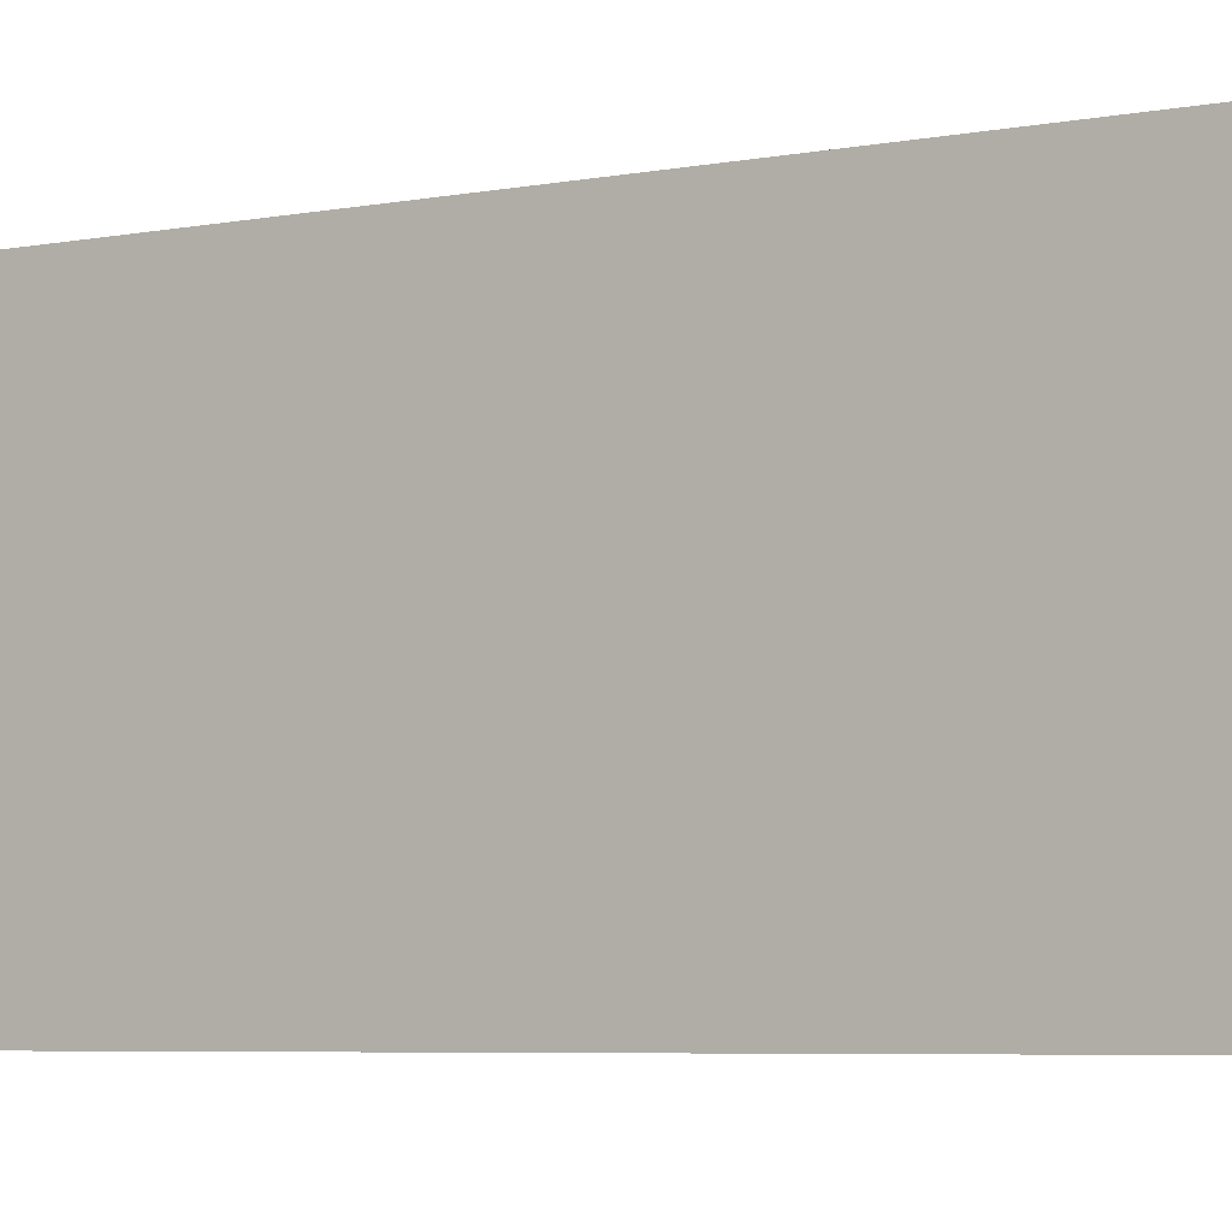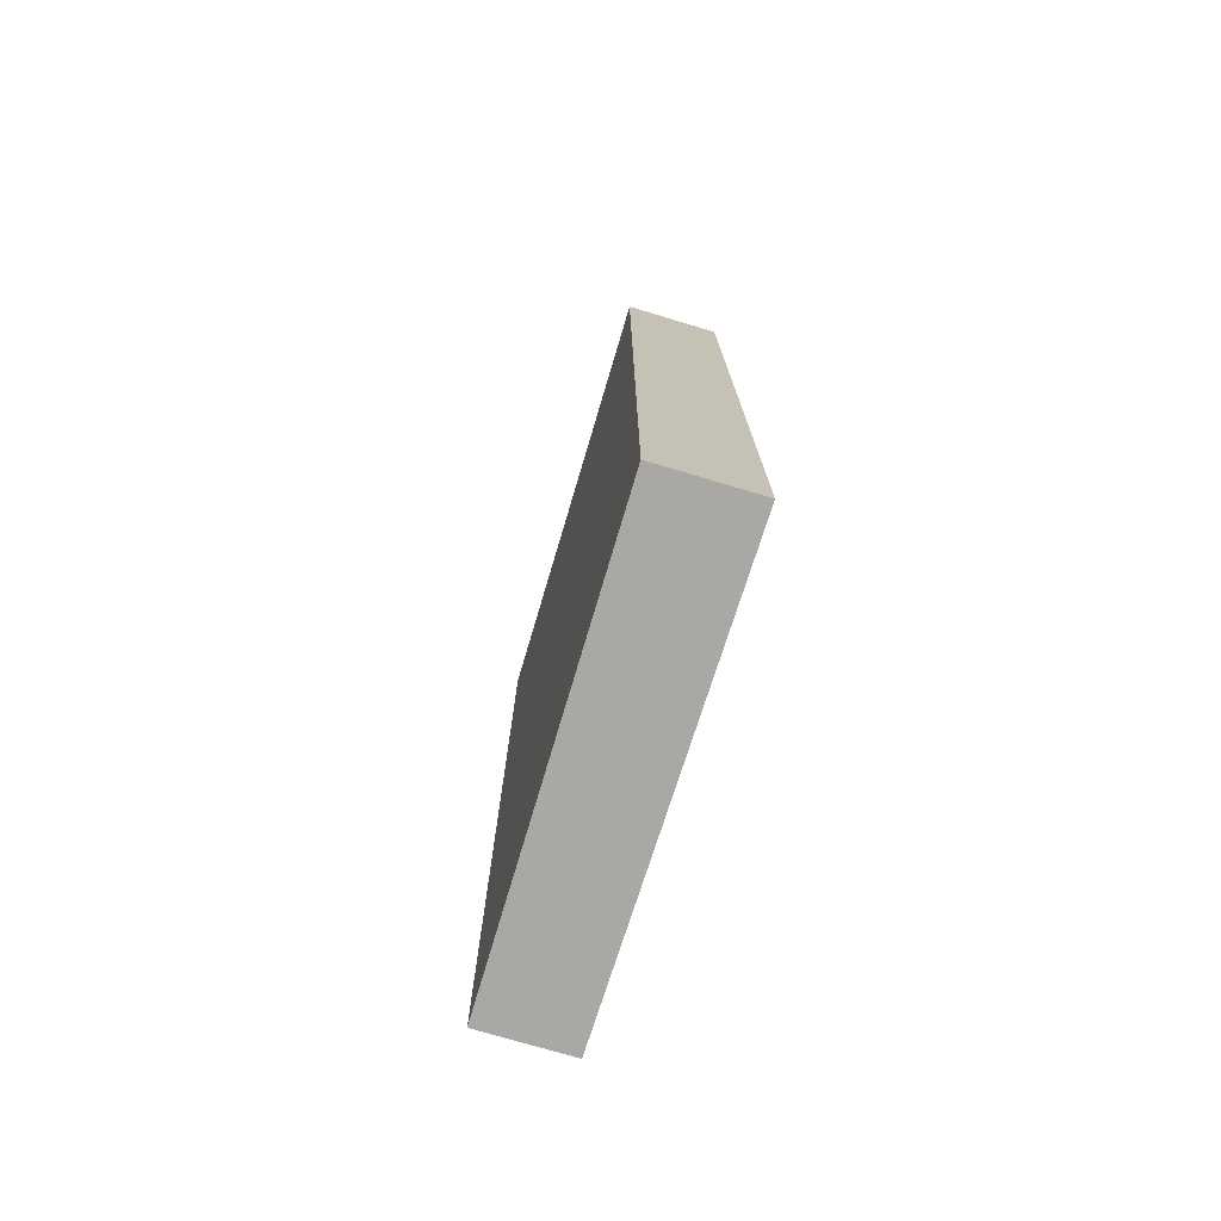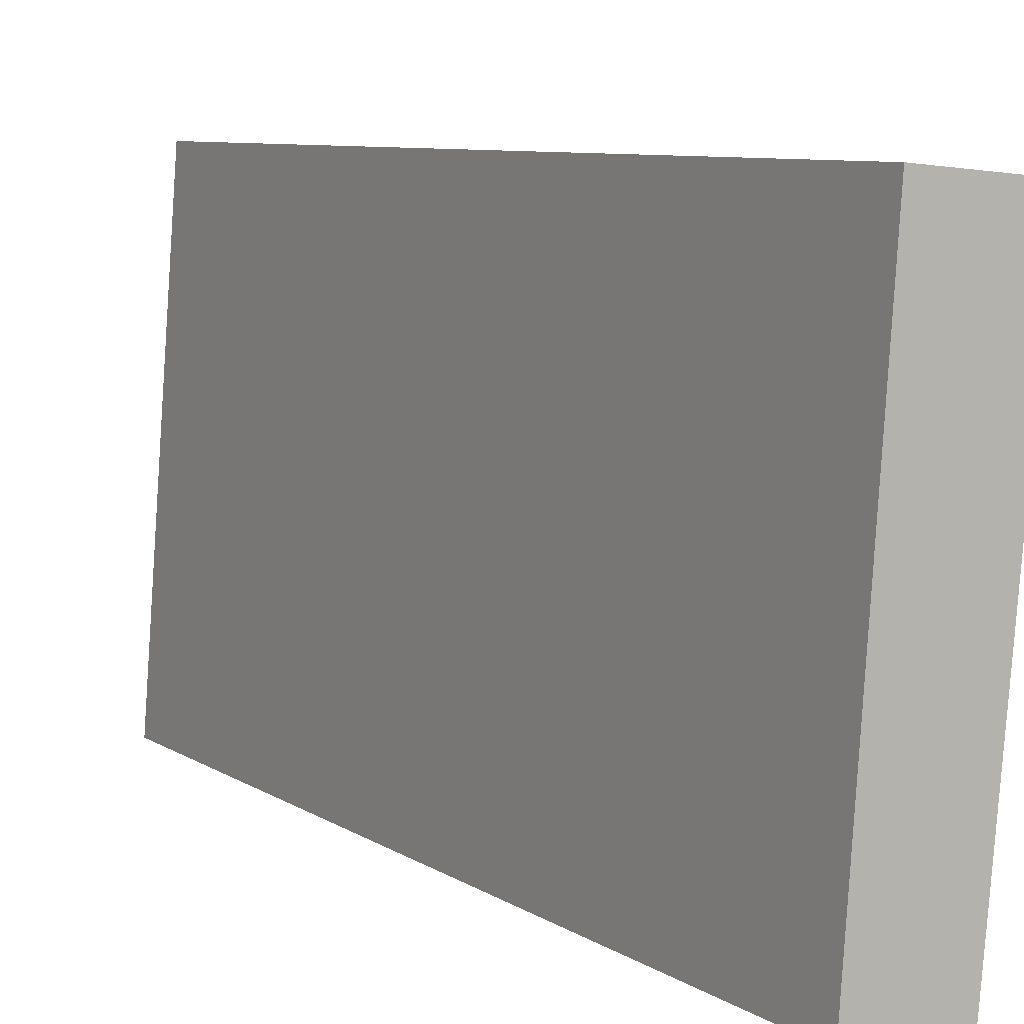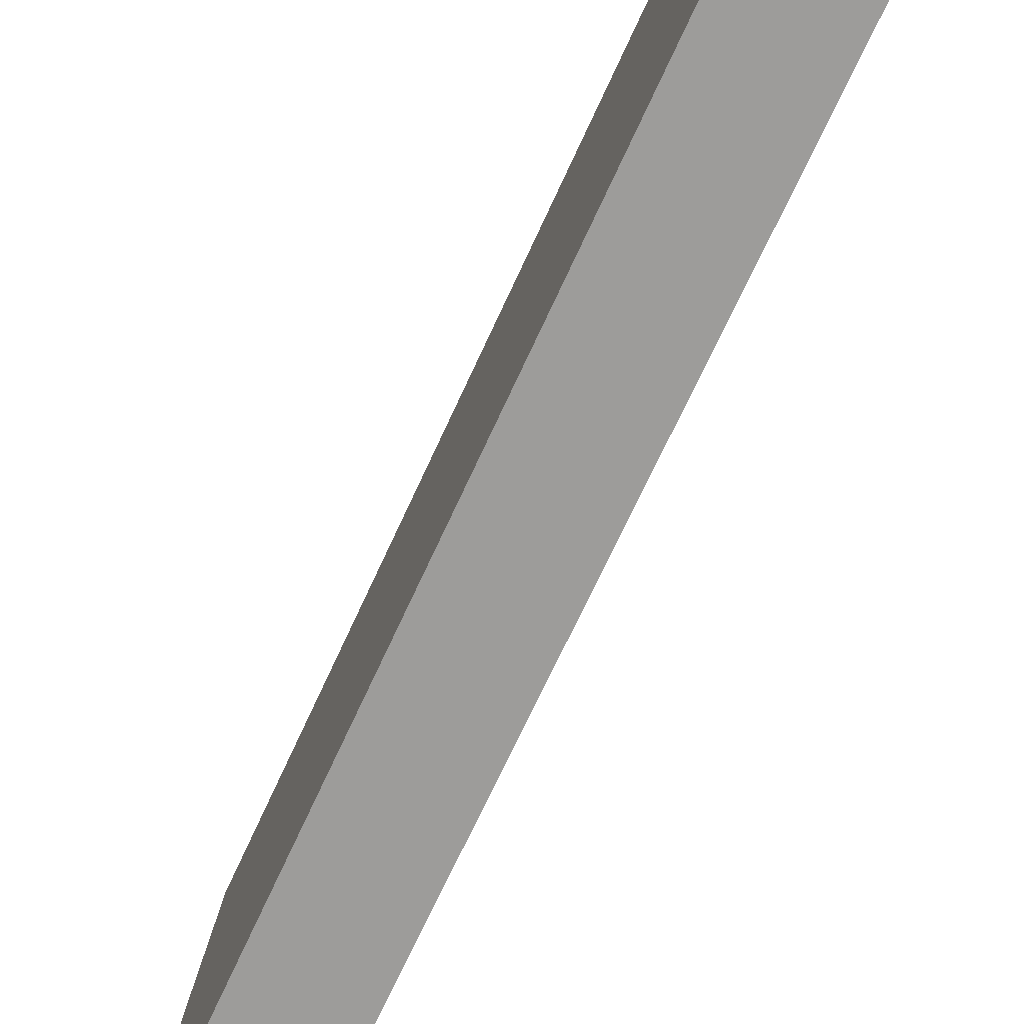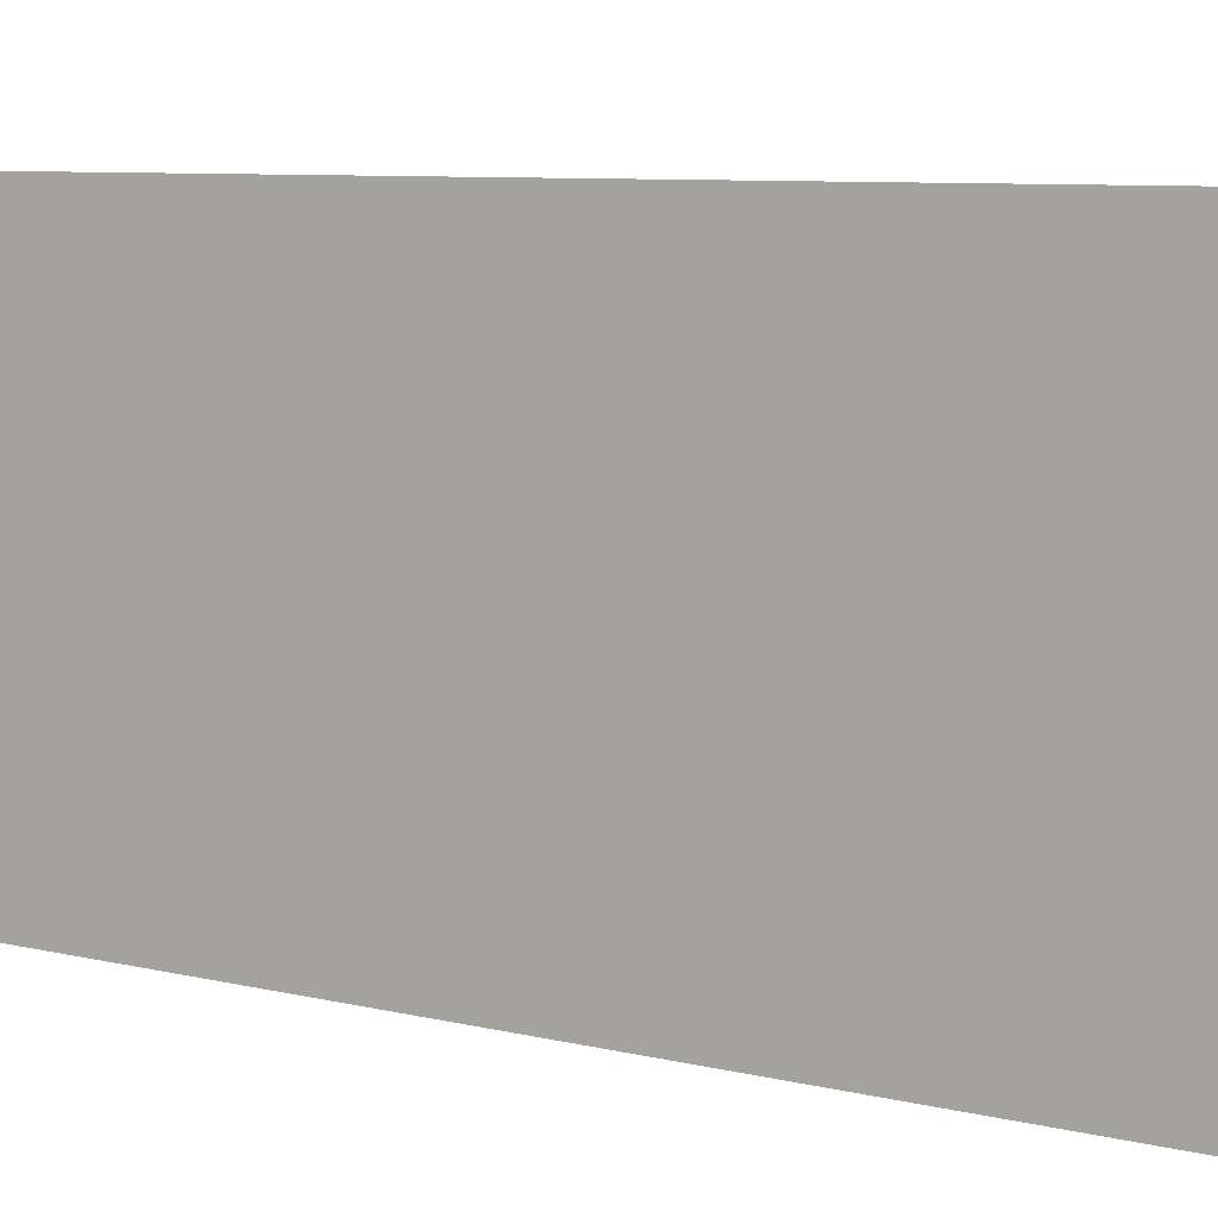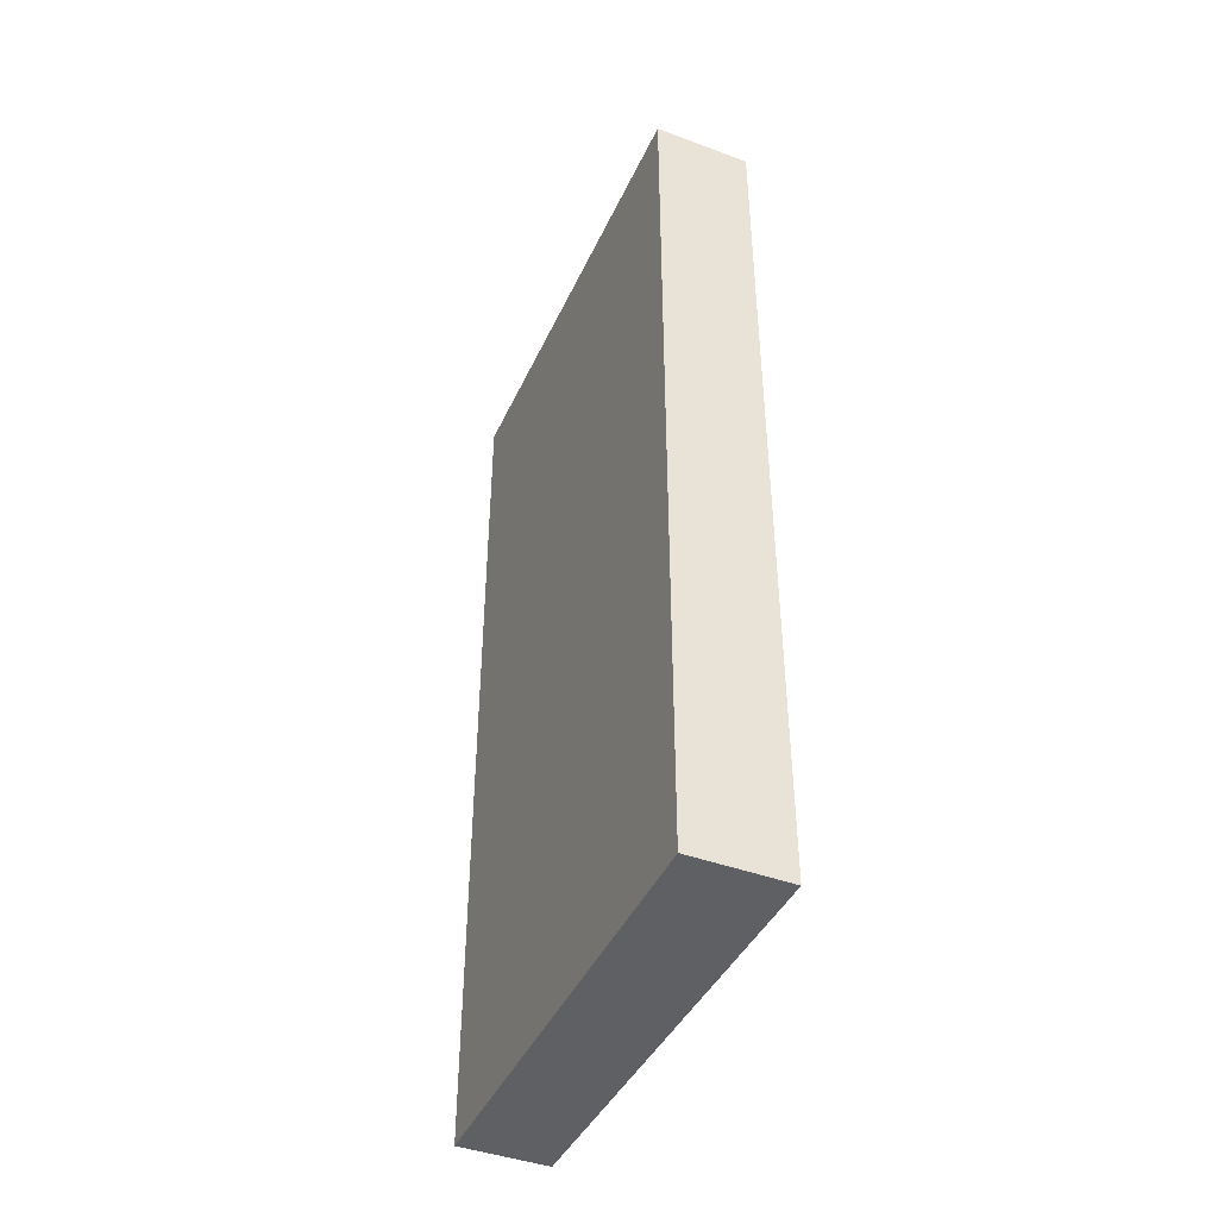
<metadata>
{"format":"obj","ext":"obj","renderer":"f3d","projection":"perspective","resolution":1024,"background":"white","views":[{"elev":-6.3,"azim":-62.1,"up":"+Z"},{"elev":-75.1,"azim":-21.9,"up":"+Y"},{"elev":7.6,"azim":150.4,"up":"+Z"},{"elev":-68.6,"azim":155.6,"up":"+Z"},{"elev":7.7,"azim":124.8,"up":"+Z"},{"elev":-43.4,"azim":-28.9,"up":"+Y"}]}
</metadata>
<code>
v  0.846 7.783 0.079
v  0.363 7.783 -3.884
v  0 7.783 4.766e-16
v  1.136 7.783 -3.812
v  0.363 2.378e-16 -3.884
v  0 0 0
v  0.846 -4.837e-18 0.079
v  1.136 2.334e-16 -3.812
g defaultobject
f 1 2 3
f 2 1 4
f 5 3 2
f 3 5 6
f 6 1 3
f 1 6 7
f 7 4 1
f 4 7 8
f 8 2 4
f 2 8 5
f 5 7 6
f 7 5 8

</code>
